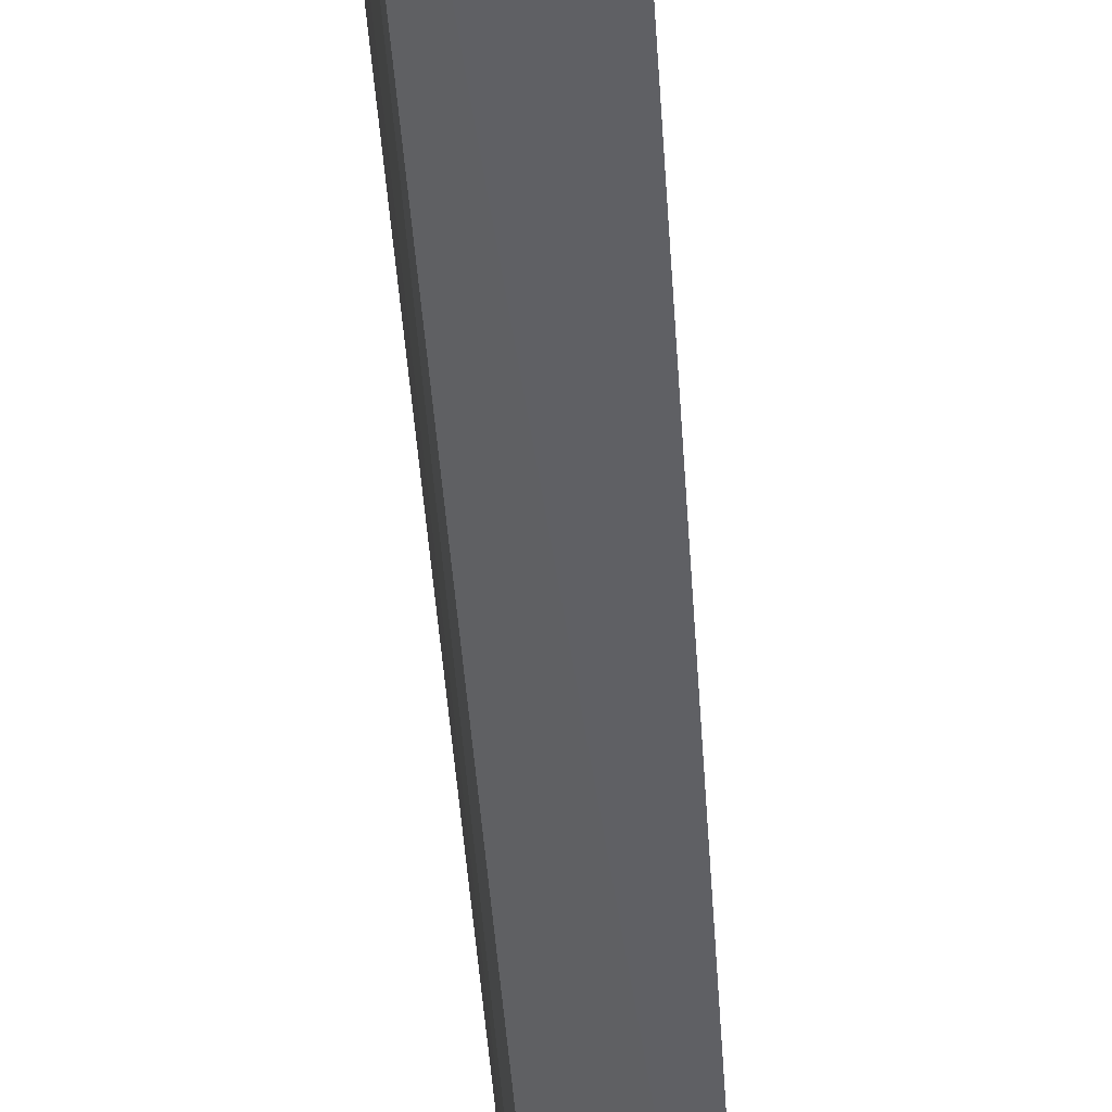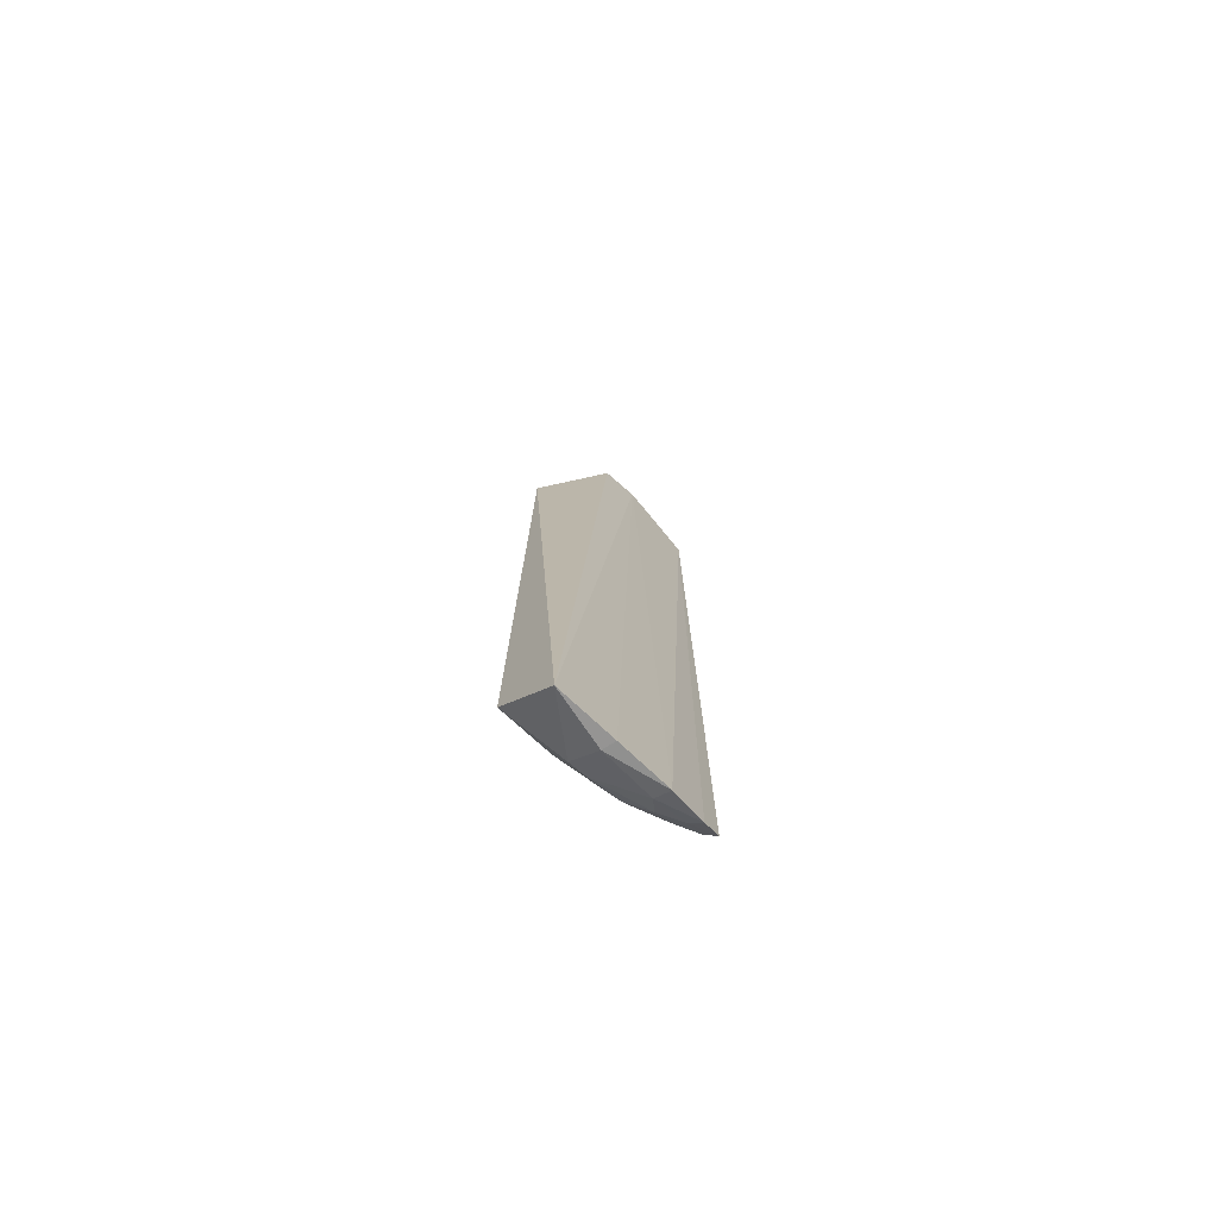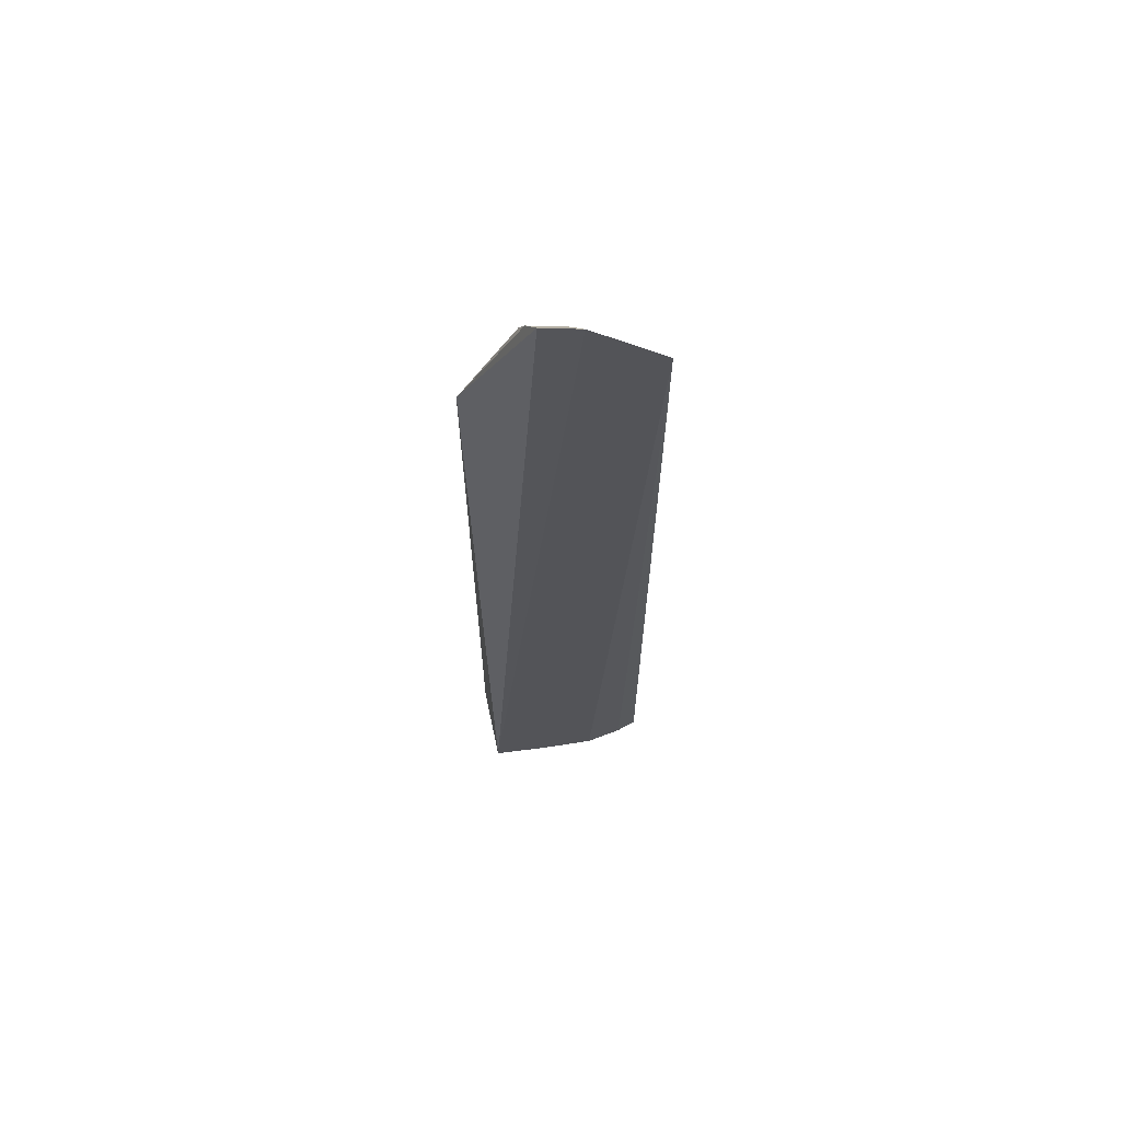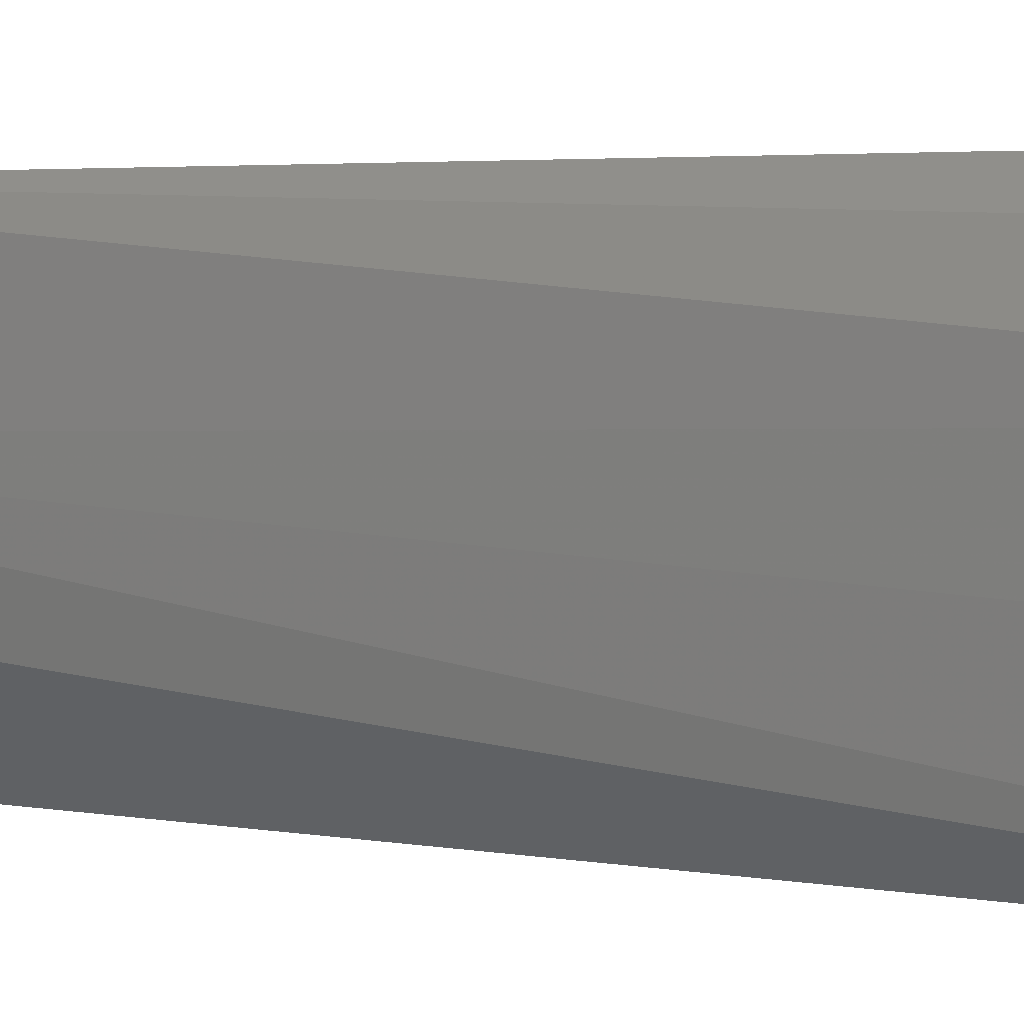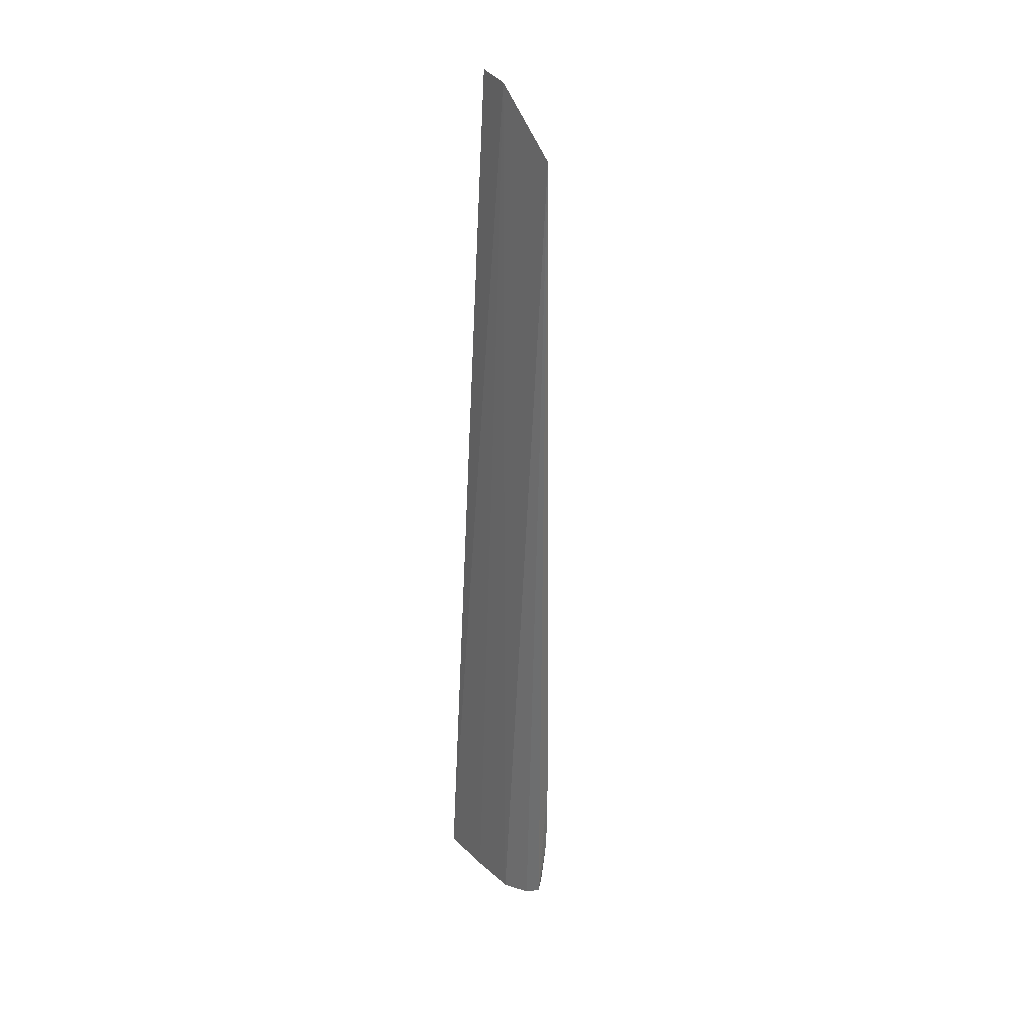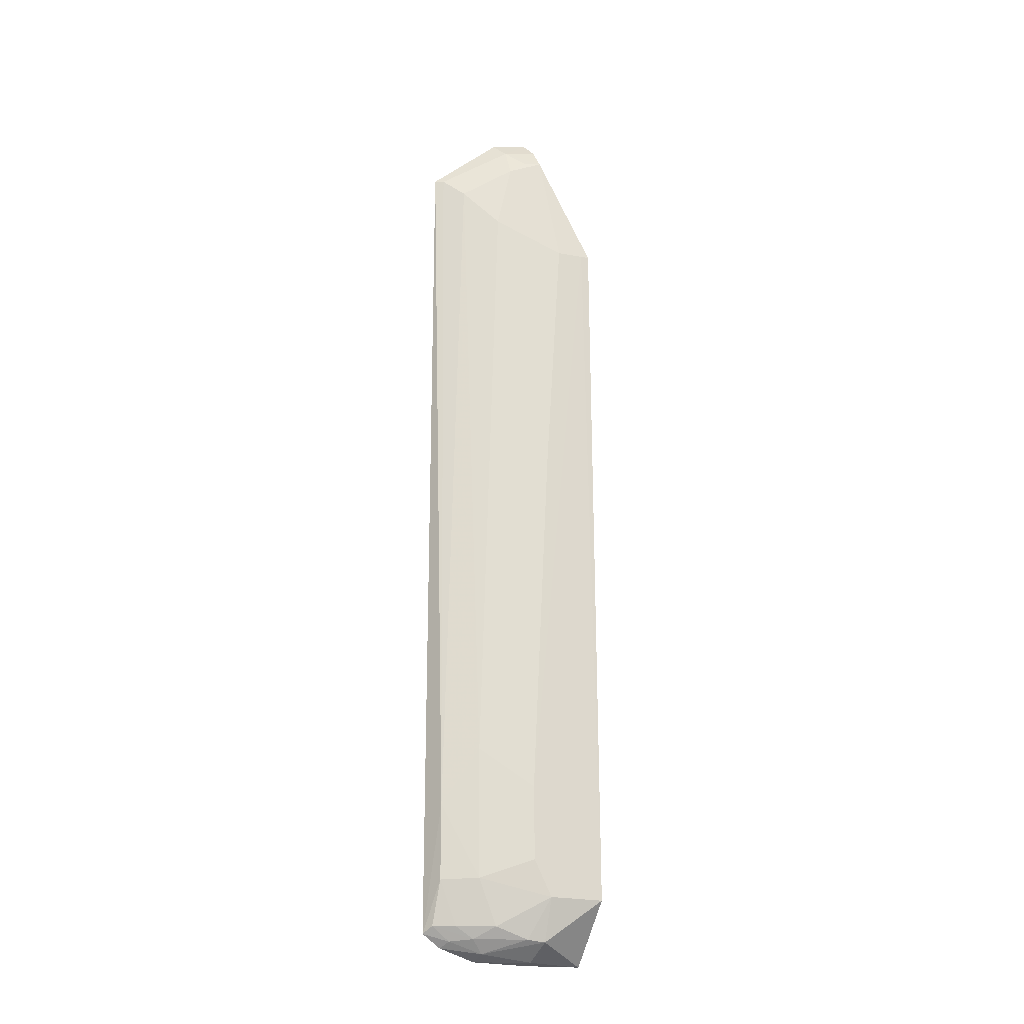
<metadata>
{"format":"obj","ext":"obj","renderer":"f3d","projection":"perspective","resolution":1024,"background":"white","views":[{"elev":-44.9,"azim":-176.4,"up":"+Y"},{"elev":-74.5,"azim":39.2,"up":"+Z"},{"elev":65.7,"azim":74.8,"up":"+Z"},{"elev":1.5,"azim":139.8,"up":"+Y"},{"elev":26.7,"azim":137.4,"up":"+Z"},{"elev":-20.6,"azim":-114.9,"up":"+Z"}]}
</metadata>
<code>
v -0.02558 0.01051 0.08524
v -0.02624 0.007261 0.08576
v -0.02583 0.001788 0.0005708
v -0.02455 0.01169 0.0007254
v -0.02995 0.008114 0.009355
v -0.02512 0.006958 0.0005481
v -0.03001 0.005053 0.07149
v -0.02485 0.01684 0.07977
v -0.02875 0.006575 0.002266
v -0.02812 0.009702 0.08107
v -0.0308 0.00186 0.005952
v -0.03041 0.001913 0.07146
v -0.02652 0.01582 0.007536
v -0.02631 0.00687 0.00073
v -0.02687 0.009687 0.08389
v -0.02821 0.01115 0.07466
v -0.02994 0.008167 0.01593
v -0.03016 0.006572 0.006083
v -0.02853 0.006501 0.0825
v -0.02465 0.01668 0.002954
v -0.02595 0.01153 0.001298
v -0.02535 0.01611 0.07967
v -0.02996 0.006571 0.04789
v -0.02817 0.01283 0.01934
v -0.03034 0.002676 0.07146
v -0.02816 0.01275 0.007668
v -0.02751 0.006718 0.08428
v -0.02815 0.008078 0.08235
v -0.02658 0.01585 0.01427
v -0.02457 0.01497 0.001779
v -0.02814 0.01108 0.003513
v -0.02655 0.01429 0.07806
v -0.02851 0.008152 0.00246
v -0.02672 0.01267 0.00248
v -0.02658 0.01427 0.003534
v -0.02553 0.01451 0.002297
v -0.02555 0.01612 0.003583
f 1 2 3
f 6 1 3
f 6 4 1
f 8 1 4
f 11 9 3
f 12 3 2
f 12 11 3
f 14 4 6
f 14 6 3
f 14 3 9
f 15 2 1
f 15 1 8
f 16 7 10
f 18 9 11
f 18 17 5
f 18 11 17
f 19 10 7
f 21 14 9
f 21 4 14
f 22 15 8
f 22 10 15
f 23 7 16
f 23 16 17
f 24 17 16
f 24 5 17
f 25 23 17
f 25 7 23
f 25 19 7
f 25 12 19
f 25 17 11
f 25 11 12
f 26 18 5
f 26 5 24
f 27 19 12
f 27 12 2
f 27 2 15
f 27 15 19
f 28 19 15
f 28 15 10
f 28 10 19
f 29 20 13
f 29 8 20
f 29 22 8
f 29 26 24
f 29 13 26
f 30 20 8
f 30 8 4
f 30 4 21
f 31 18 26
f 32 16 10
f 32 10 22
f 32 22 29
f 32 29 24
f 32 24 16
f 33 21 9
f 33 9 18
f 33 18 31
f 34 33 31
f 34 21 33
f 35 31 26
f 35 26 13
f 35 34 31
f 36 30 21
f 36 21 34
f 36 20 30
f 37 35 13
f 37 13 20
f 37 20 36
f 37 36 34
f 37 34 35

</code>
